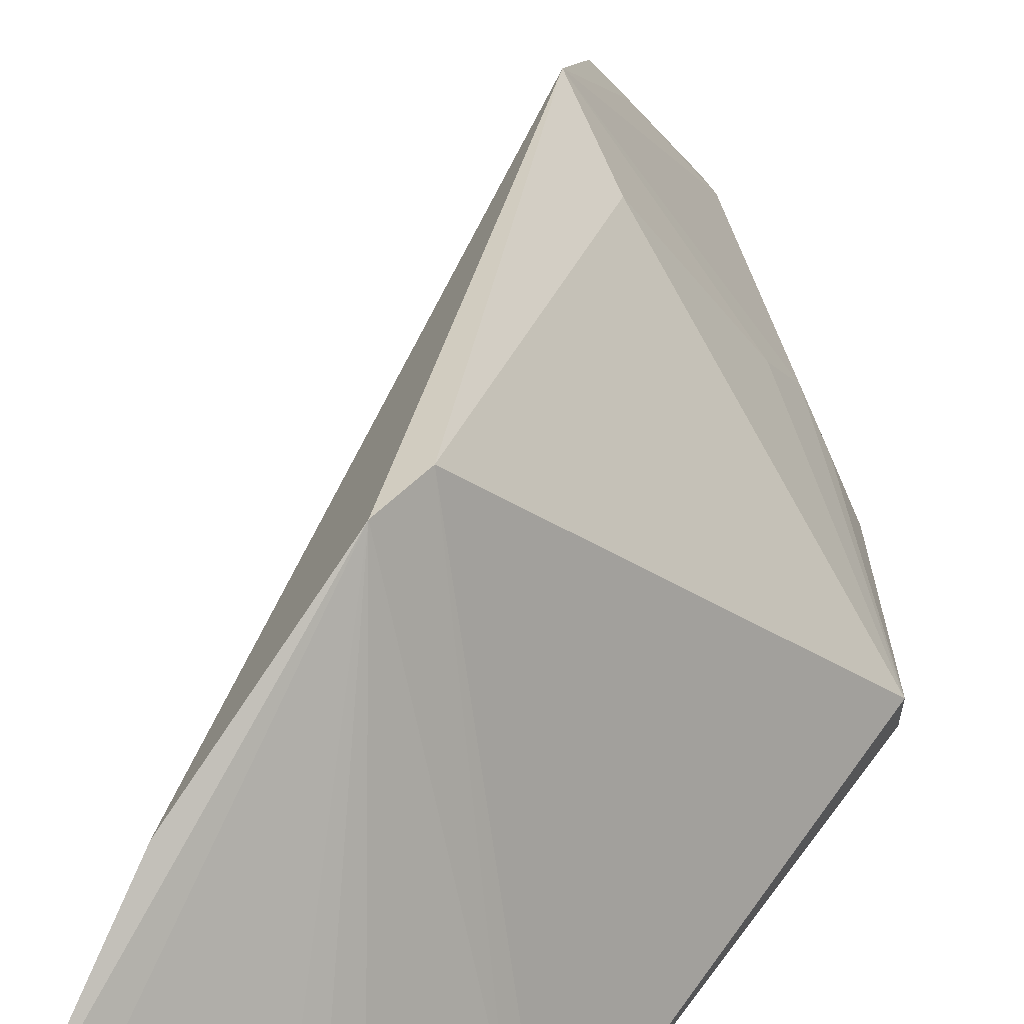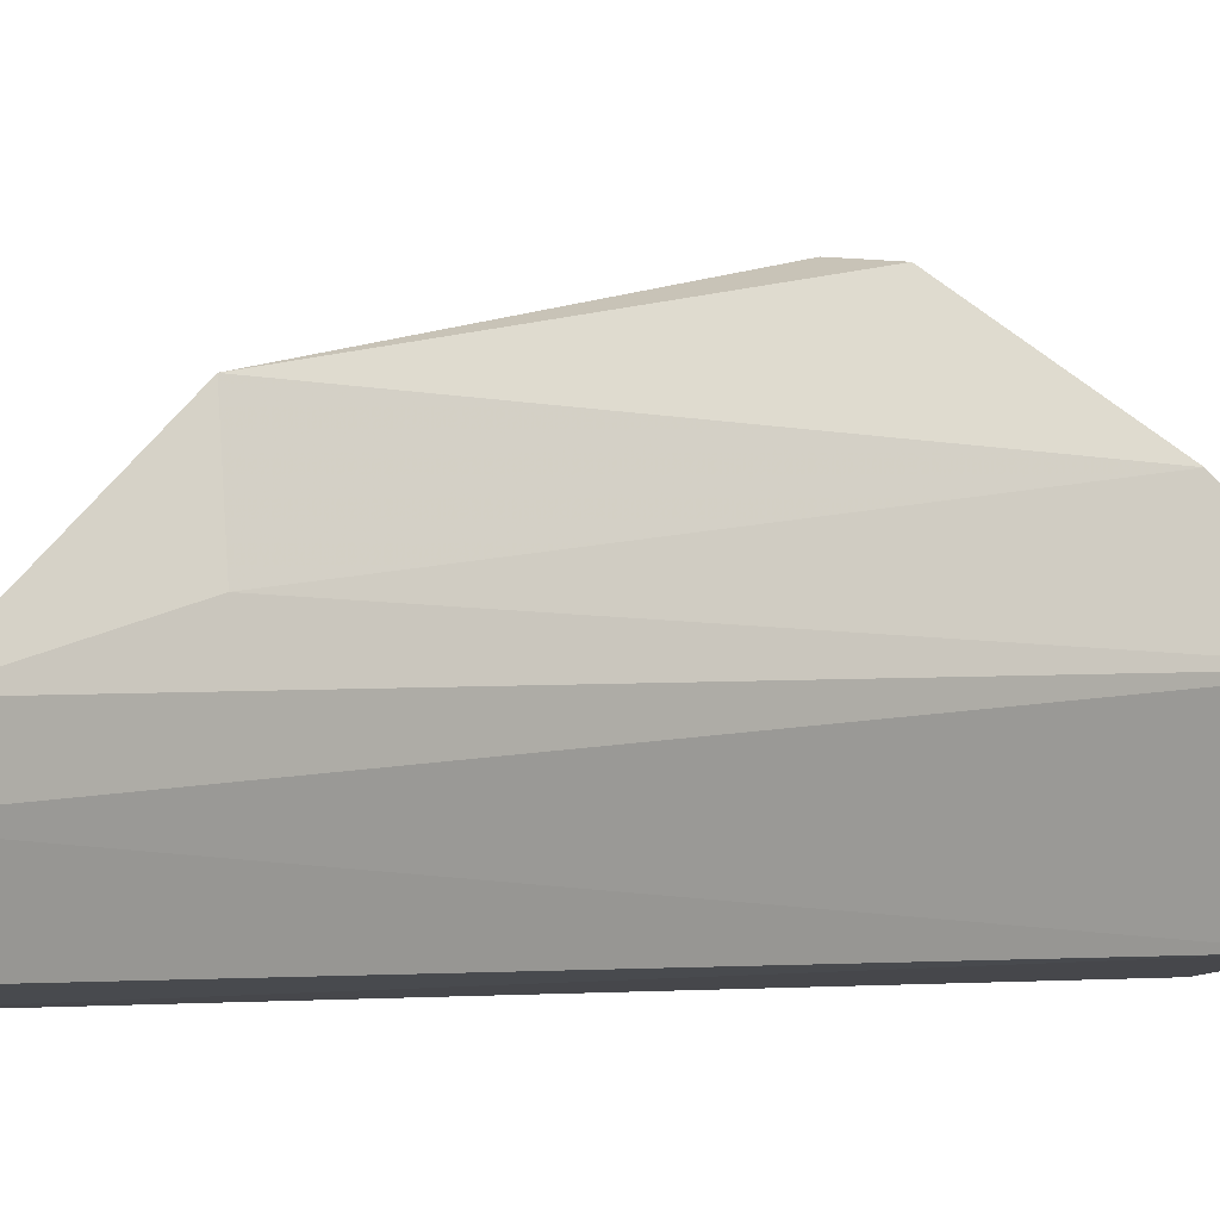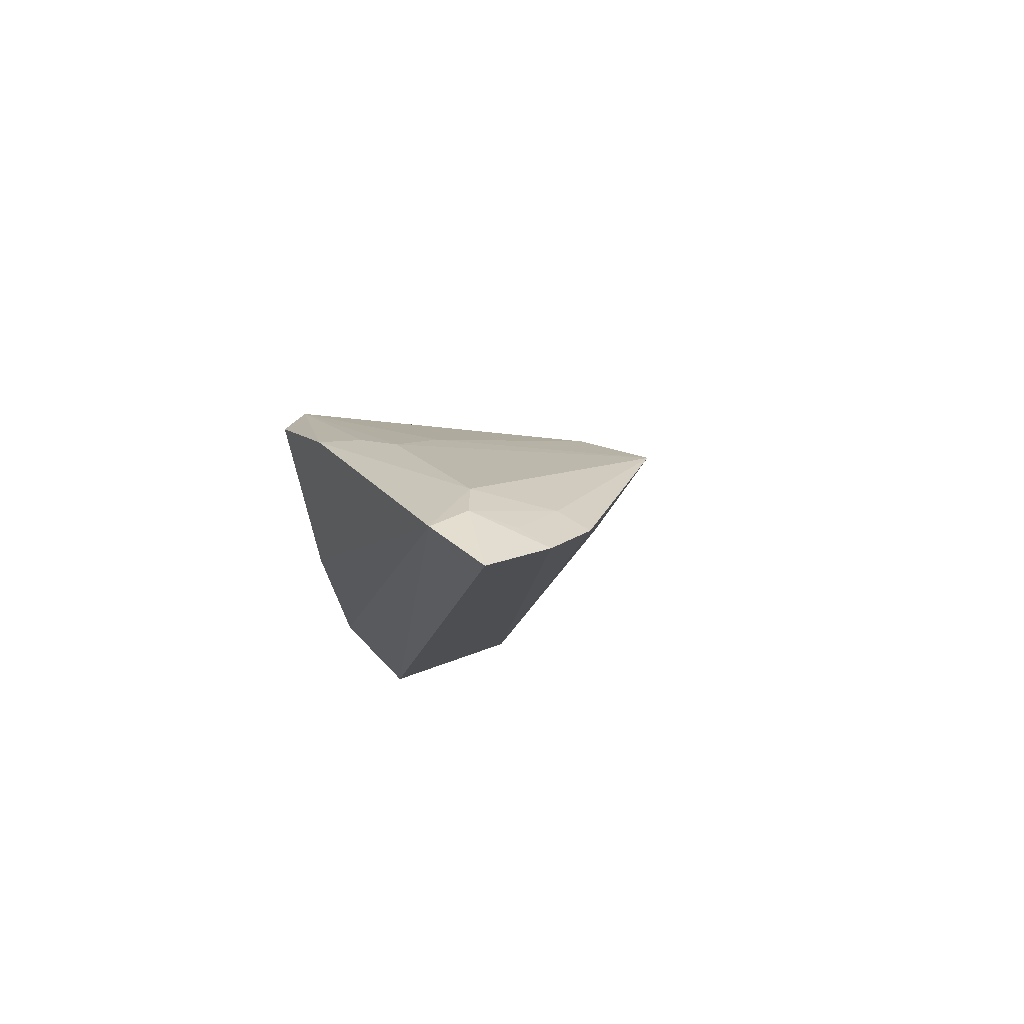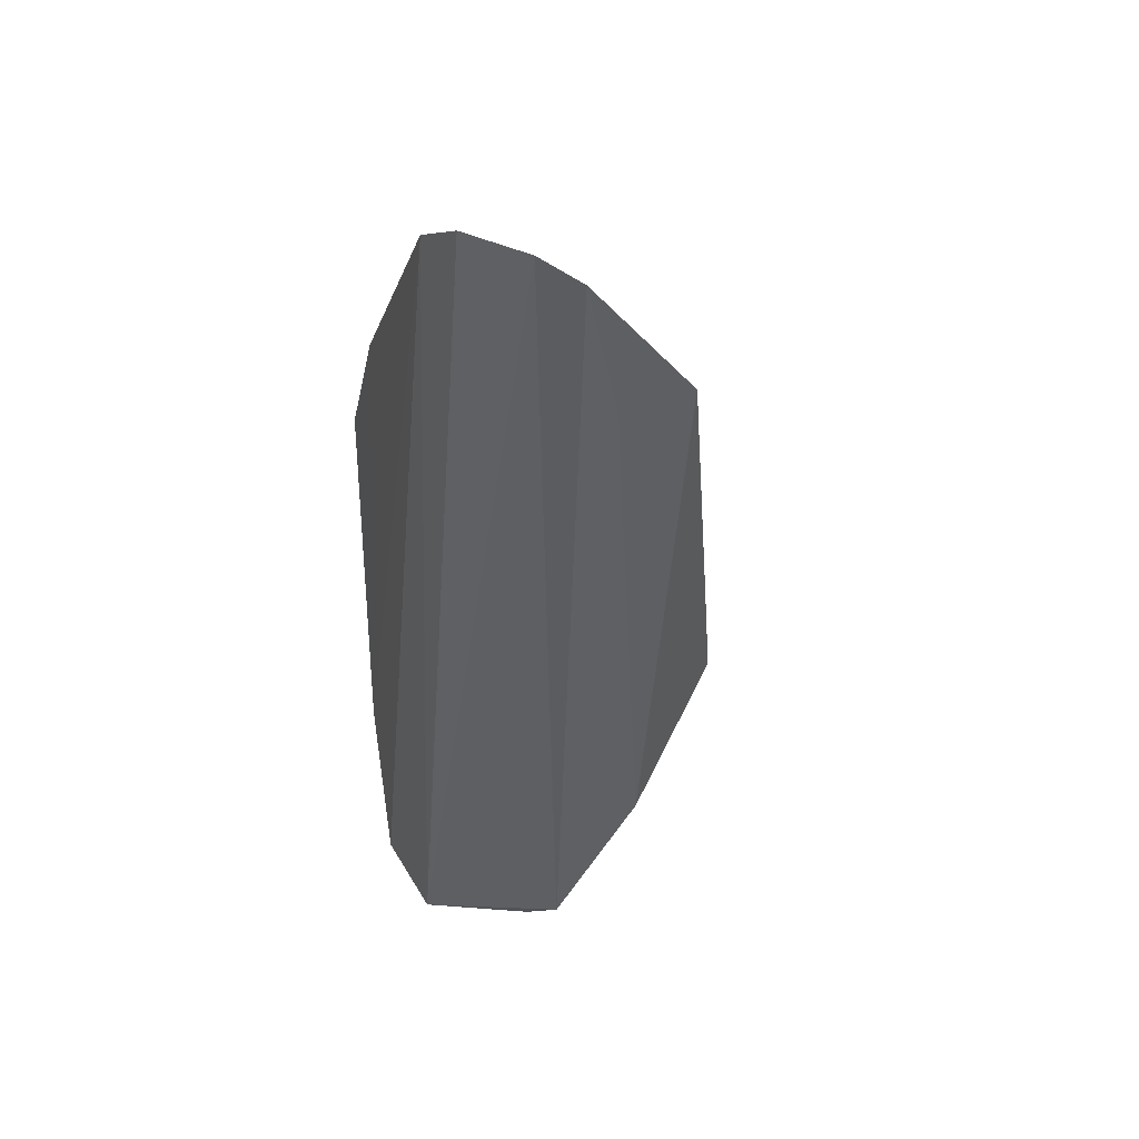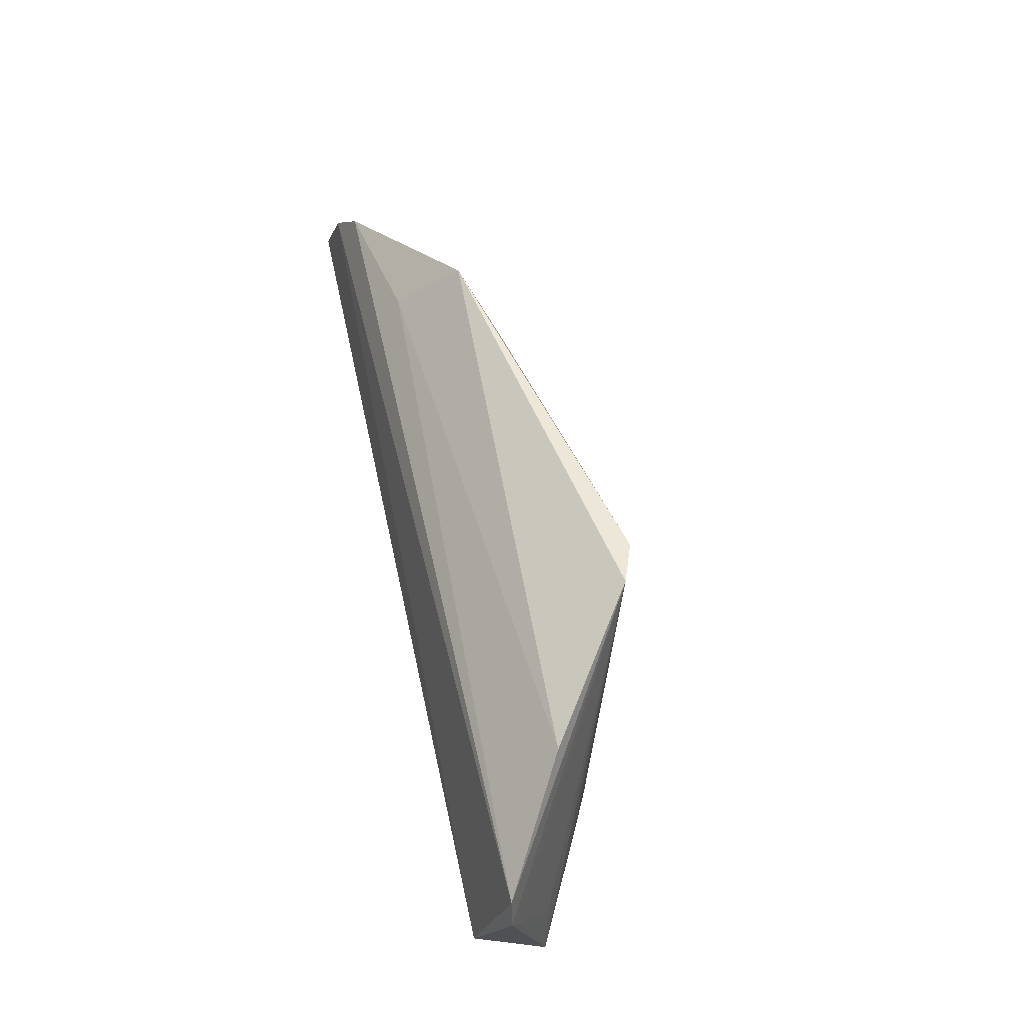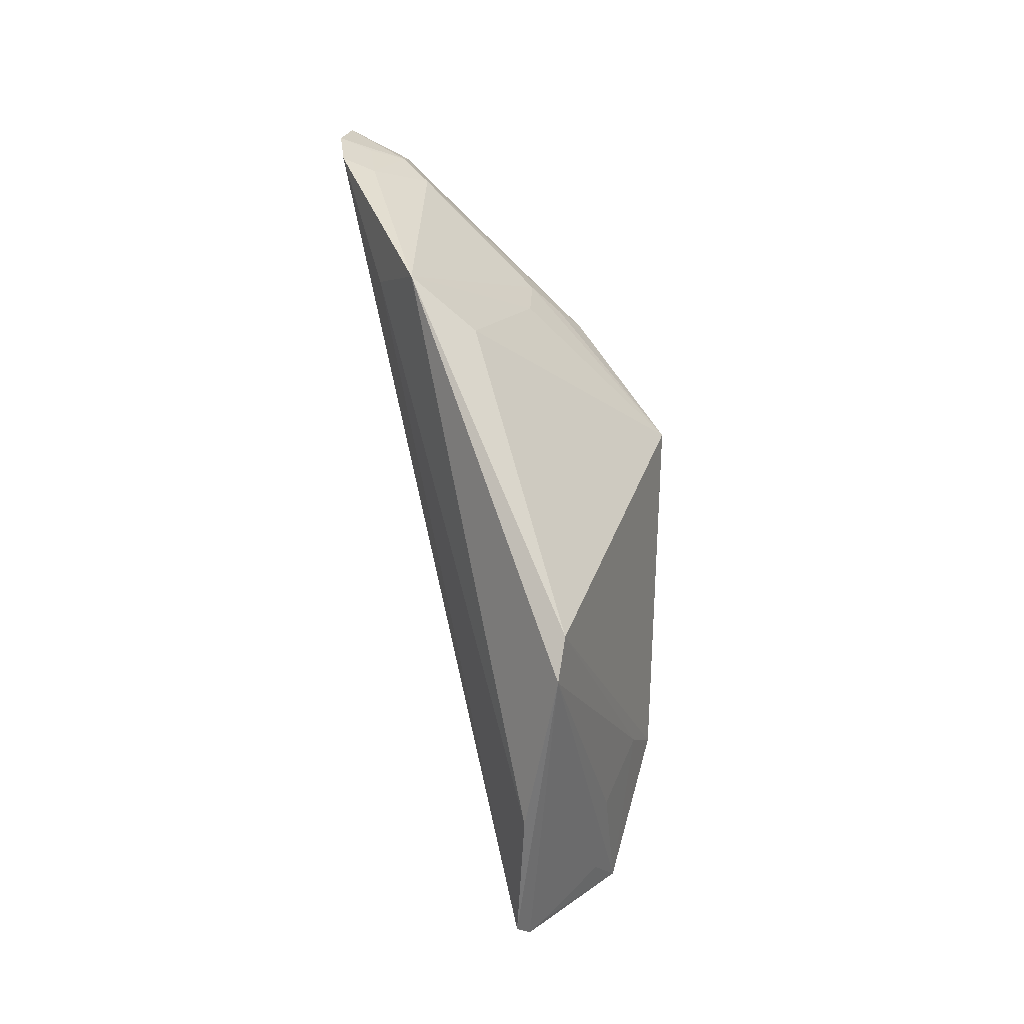
<metadata>
{"format":"obj","ext":"obj","renderer":"f3d","projection":"perspective","resolution":1024,"background":"white","views":[{"elev":45.6,"azim":30.9,"up":"+Z"},{"elev":-3.8,"azim":-120.3,"up":"+Z"},{"elev":67.7,"azim":-126.9,"up":"+Y"},{"elev":33.7,"azim":-110.8,"up":"+Y"},{"elev":-36.2,"azim":-29.6,"up":"+Y"},{"elev":-3.3,"azim":-5.0,"up":"+Y"}]}
</metadata>
<code>
v 0.1863 -0.123 0.2625
v 0.2427 -0.04786 0.2174
v 0.192 -0.001578 0.3409
v 0.1122 0.2199 0.2185
v 0.1928 -0.1112 0.2218
v 0.2478 0.08526 0.2287
v 0.1355 0.139 0.3068
v 0.2271 -0.1057 0.217
v 0.1801 -0.1199 0.2731
v 0.2465 0.08644 0.2184
v 0.1446 0.1935 0.2361
v 0.1613 0.1193 0.2982
v 0.1893 -0.0187 0.3409
v 0.1368 0.2086 0.2147
v 0.1074 0.2105 0.2404
v 0.1901 0.1481 0.2361
v 0.2194 -0.07127 0.2534
v 0.2332 -0.04636 0.2385
v 0.217 -0.1004 0.2365
v 0.1799 -0.07429 0.3072
v 0.2133 0.1342 0.2172
v 0.1349 0.2049 0.2286
v 0.1086 0.1976 0.2571
v 0.1877 0.1364 0.2513
v 0.193 -0.1187 0.2563
v 0.2027 0.139 0.229
v 0.1215 0.1933 0.254
v 0.1239 0.1425 0.2741
v 0.1204 0.2062 0.2372
f 6 3 2
f 8 1 5
f 9 5 1
f 10 6 2
f 12 7 3
f 12 3 6
f 13 9 1
f 13 3 7
f 14 8 5
f 14 5 4
f 14 2 8
f 15 4 5
f 15 5 9
f 16 11 7
f 17 13 8
f 18 2 3
f 18 3 13
f 18 13 17
f 18 17 8
f 18 8 2
f 19 8 13
f 20 13 7
f 20 9 13
f 21 10 2
f 21 2 14
f 21 6 10
f 21 14 11
f 22 14 4
f 22 11 14
f 22 4 15
f 23 15 9
f 24 16 7
f 24 7 12
f 24 12 6
f 24 6 16
f 25 1 8
f 25 8 19
f 25 19 13
f 25 13 1
f 26 16 6
f 26 6 21
f 26 21 11
f 26 11 16
f 27 23 7
f 27 7 11
f 27 11 22
f 28 20 7
f 28 7 23
f 28 23 9
f 28 9 20
f 29 27 22
f 29 22 15
f 29 15 23
f 29 23 27

</code>
